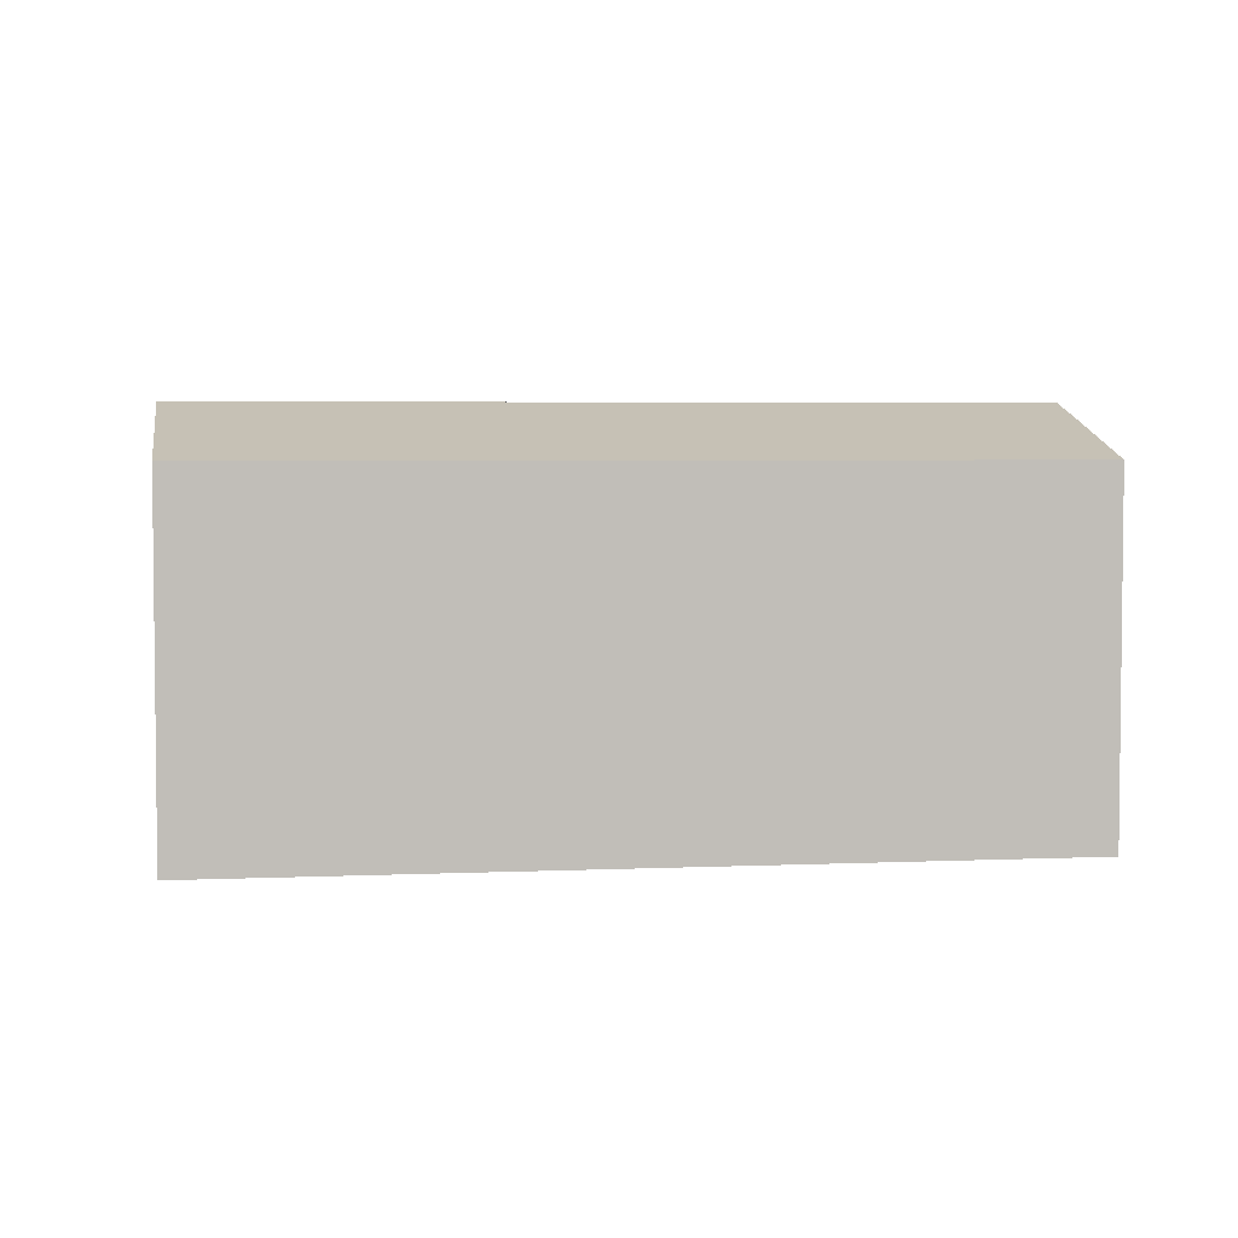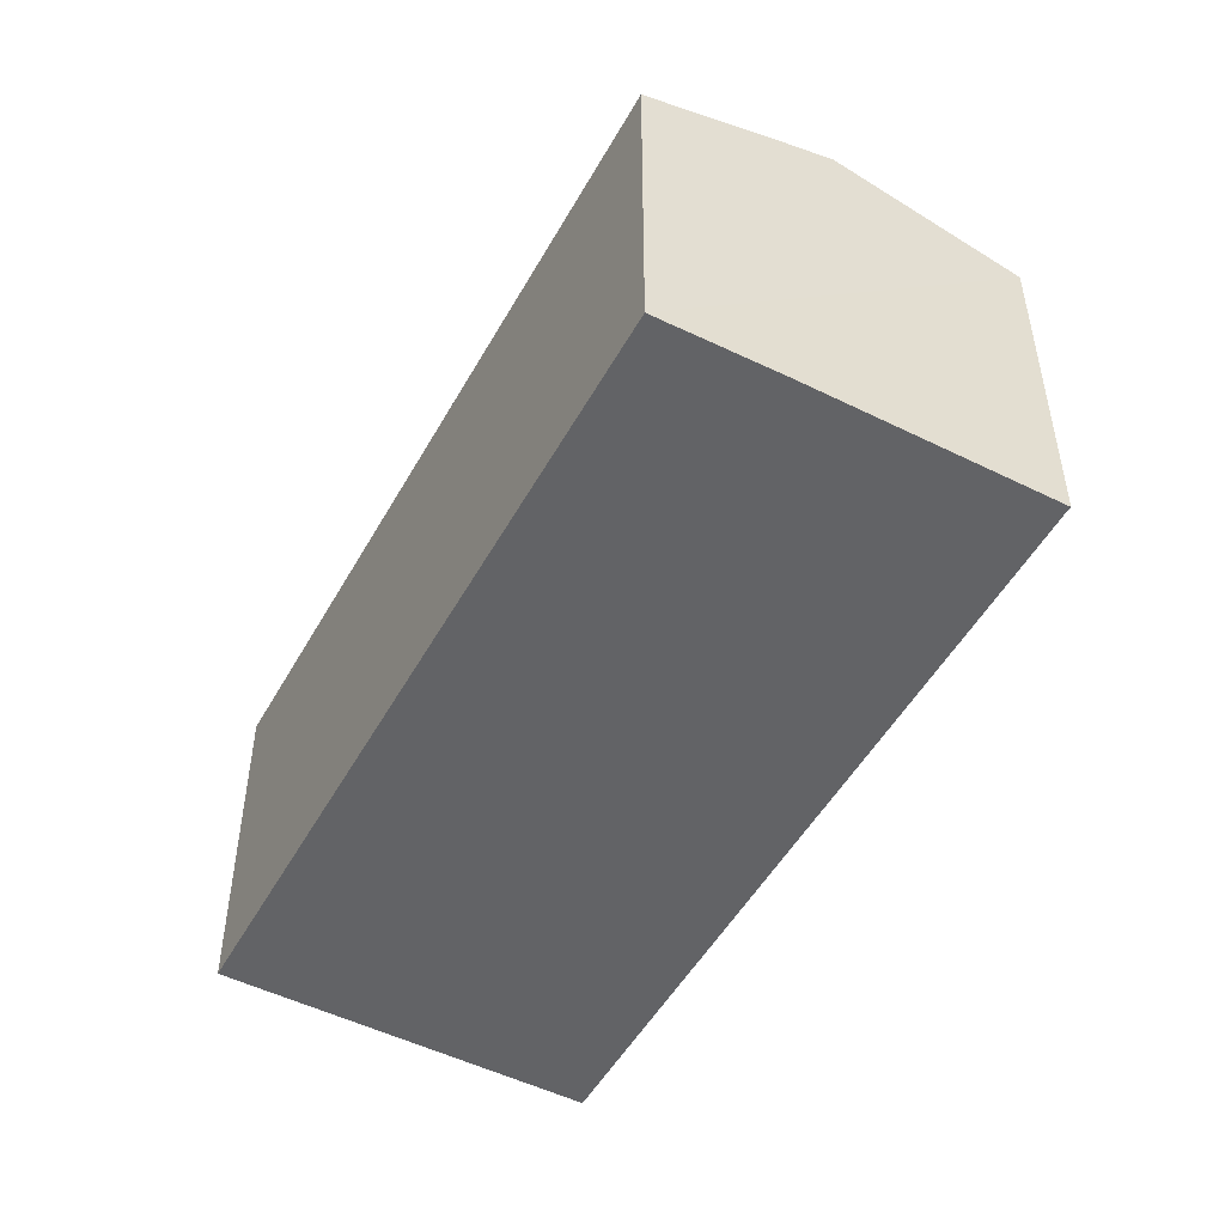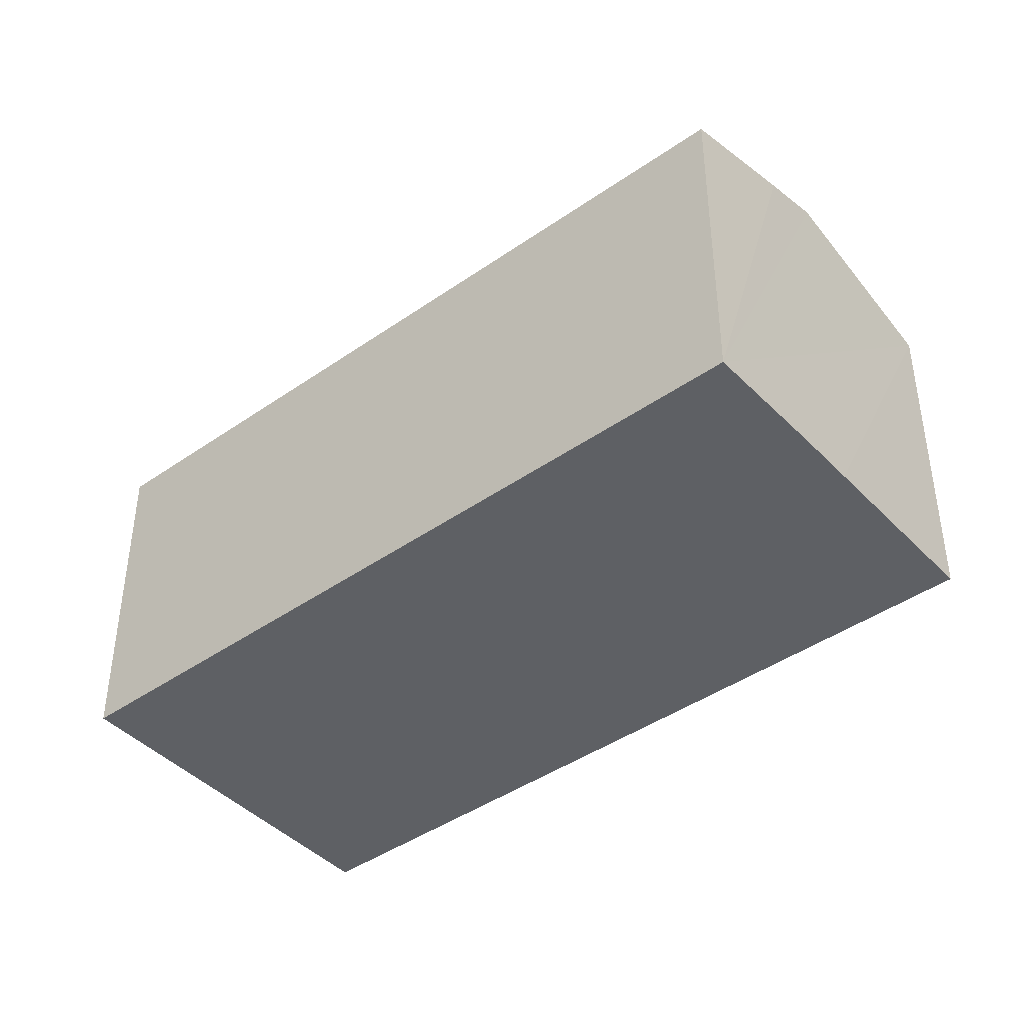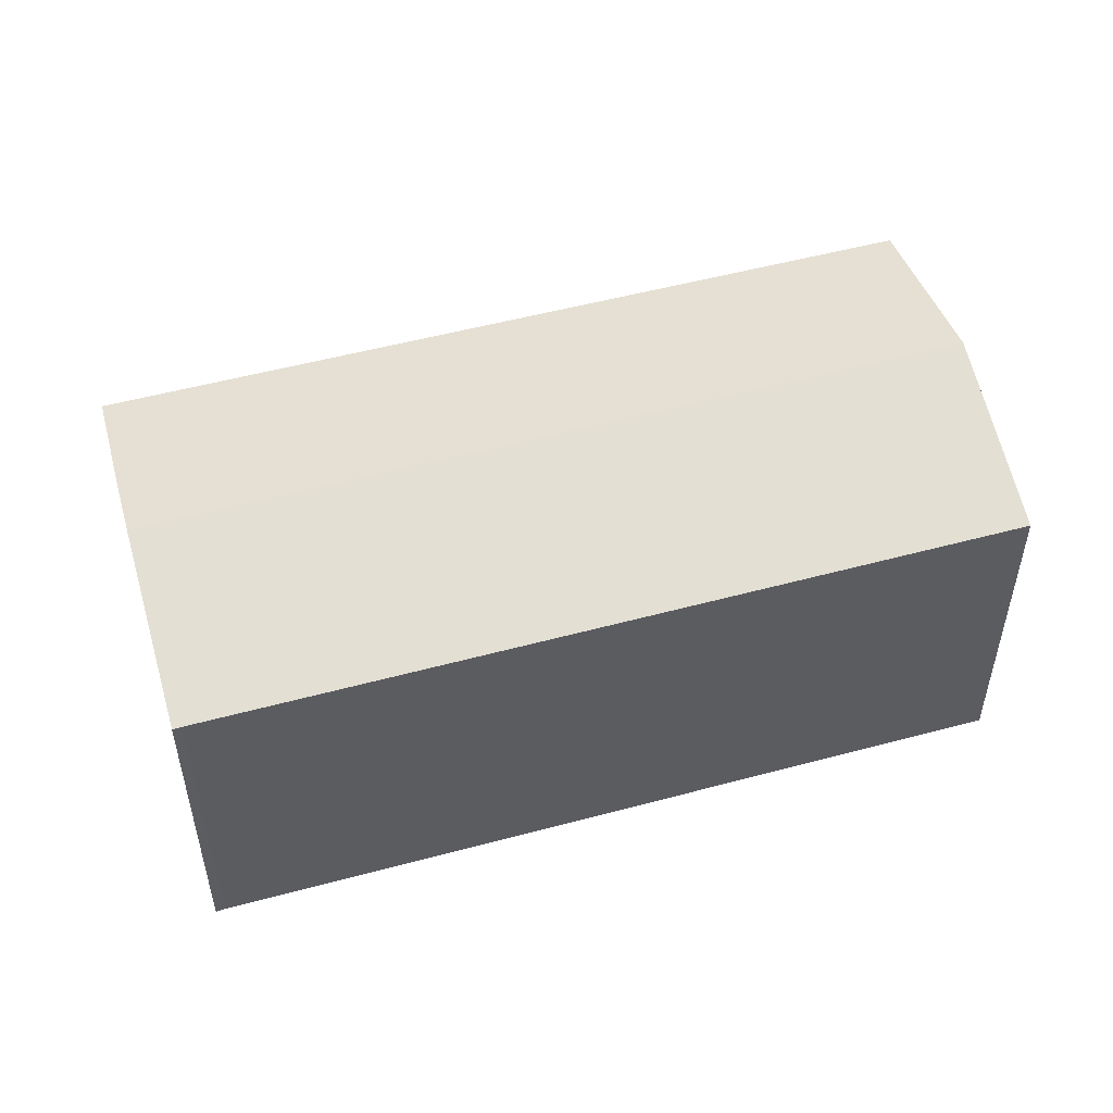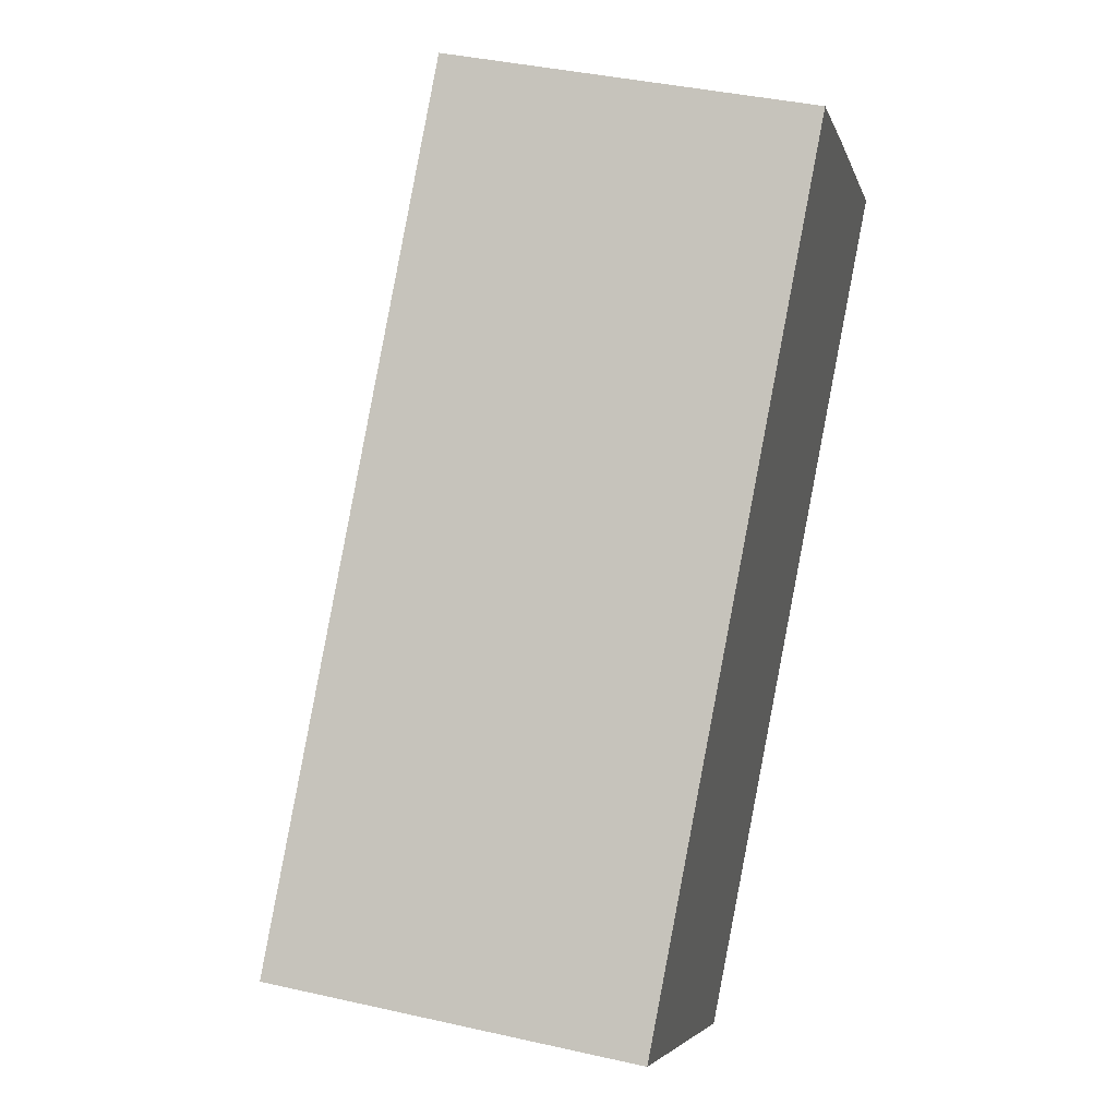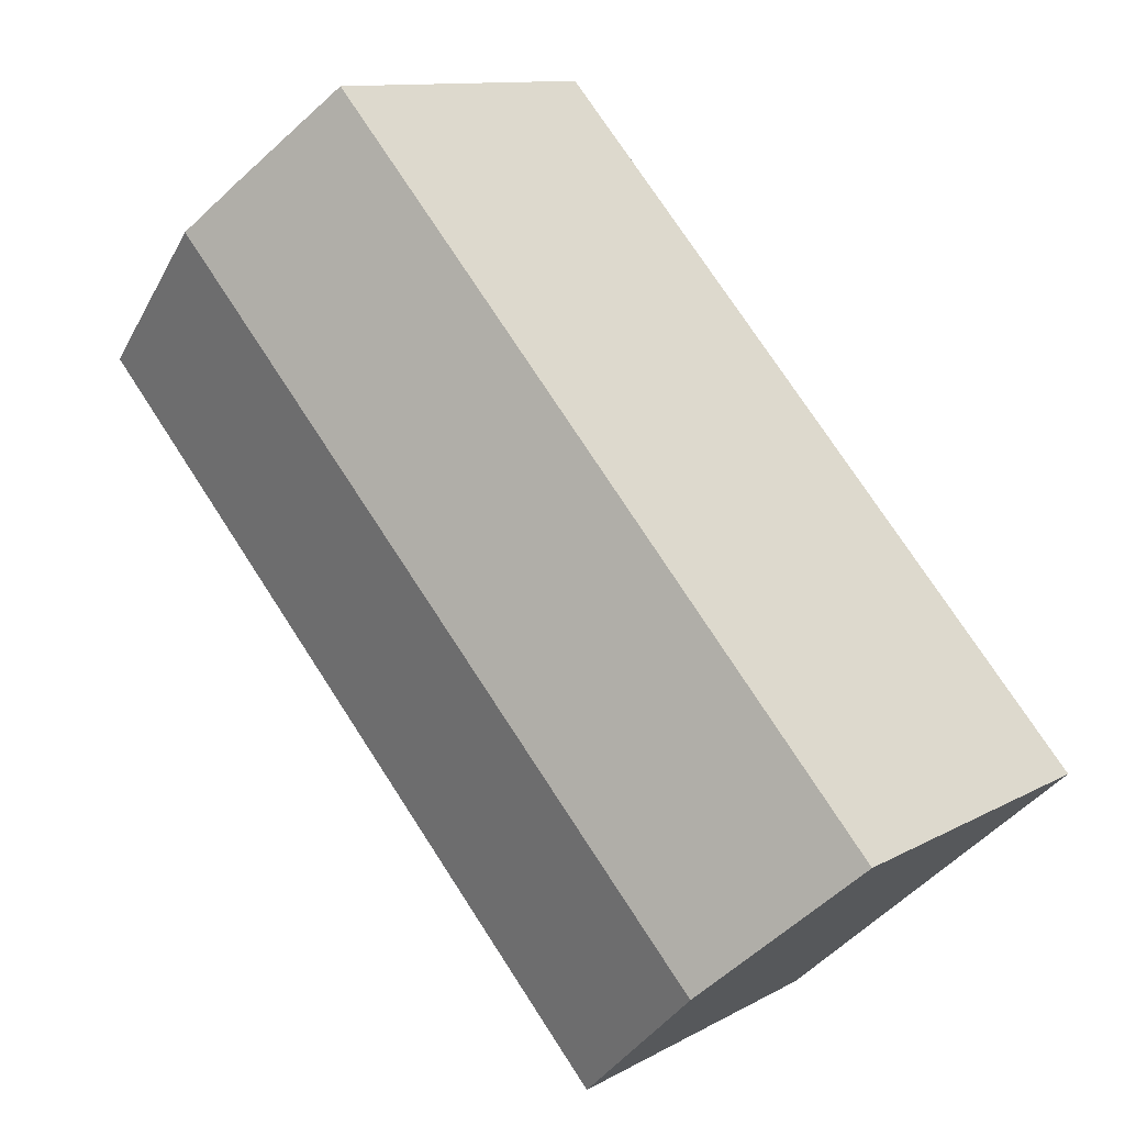
<metadata>
{"format":"obj","ext":"obj","renderer":"f3d","projection":"perspective","resolution":1024,"background":"white","views":[{"elev":4.3,"azim":-56.1,"up":"+Y"},{"elev":-50.9,"azim":14.0,"up":"+Y"},{"elev":-43.0,"azim":-7.9,"up":"+Y"},{"elev":53.9,"azim":116.7,"up":"+Y"},{"elev":39.0,"azim":-74.1,"up":"+Z"},{"elev":11.2,"azim":-143.0,"up":"+Z"}]}
</metadata>
<code>
v  3.332 9.343 -3.04
v  19.3 8.173 7.523
v  6.71 8.17 -6.123
v  16.59 9.343 11.31
v  19.81 8.173 8.076
v  19.97 8.17 8.227
v  13.14 8.153 14.42
v  0 8.186 5.012e-16
v  15.45 8.947 12.36
v  0 0 0
v  13.14 -8.828e-16 14.42
v  16.59 -6.928e-16 11.31
v  19.97 -5.038e-16 8.227
v  15.45 -7.568e-16 12.36
v  19.81 -4.945e-16 8.076
v  6.71 3.749e-16 -6.123
v  19.3 -4.607e-16 7.523
v  3.332 1.861e-16 -3.04
g defaultobject
f 1 2 3
f 2 1 4
f 2 4 5
f 5 4 6
f 7 1 8
f 1 7 4
f 4 7 9
f 10 7 8
f 7 10 11
f 11 9 7
f 9 11 4
f 4 11 6
f 6 11 12
f 6 12 13
f 12 11 14
f 6 15 5
f 15 6 13
f 15 2 5
f 2 15 3
f 3 15 16
f 16 15 17
f 1 10 8
f 10 1 3
f 10 3 18
f 18 3 16
f 12 15 13
f 15 12 17
f 17 12 16
f 16 12 14
f 16 14 11
f 16 11 18
f 18 11 10

</code>
